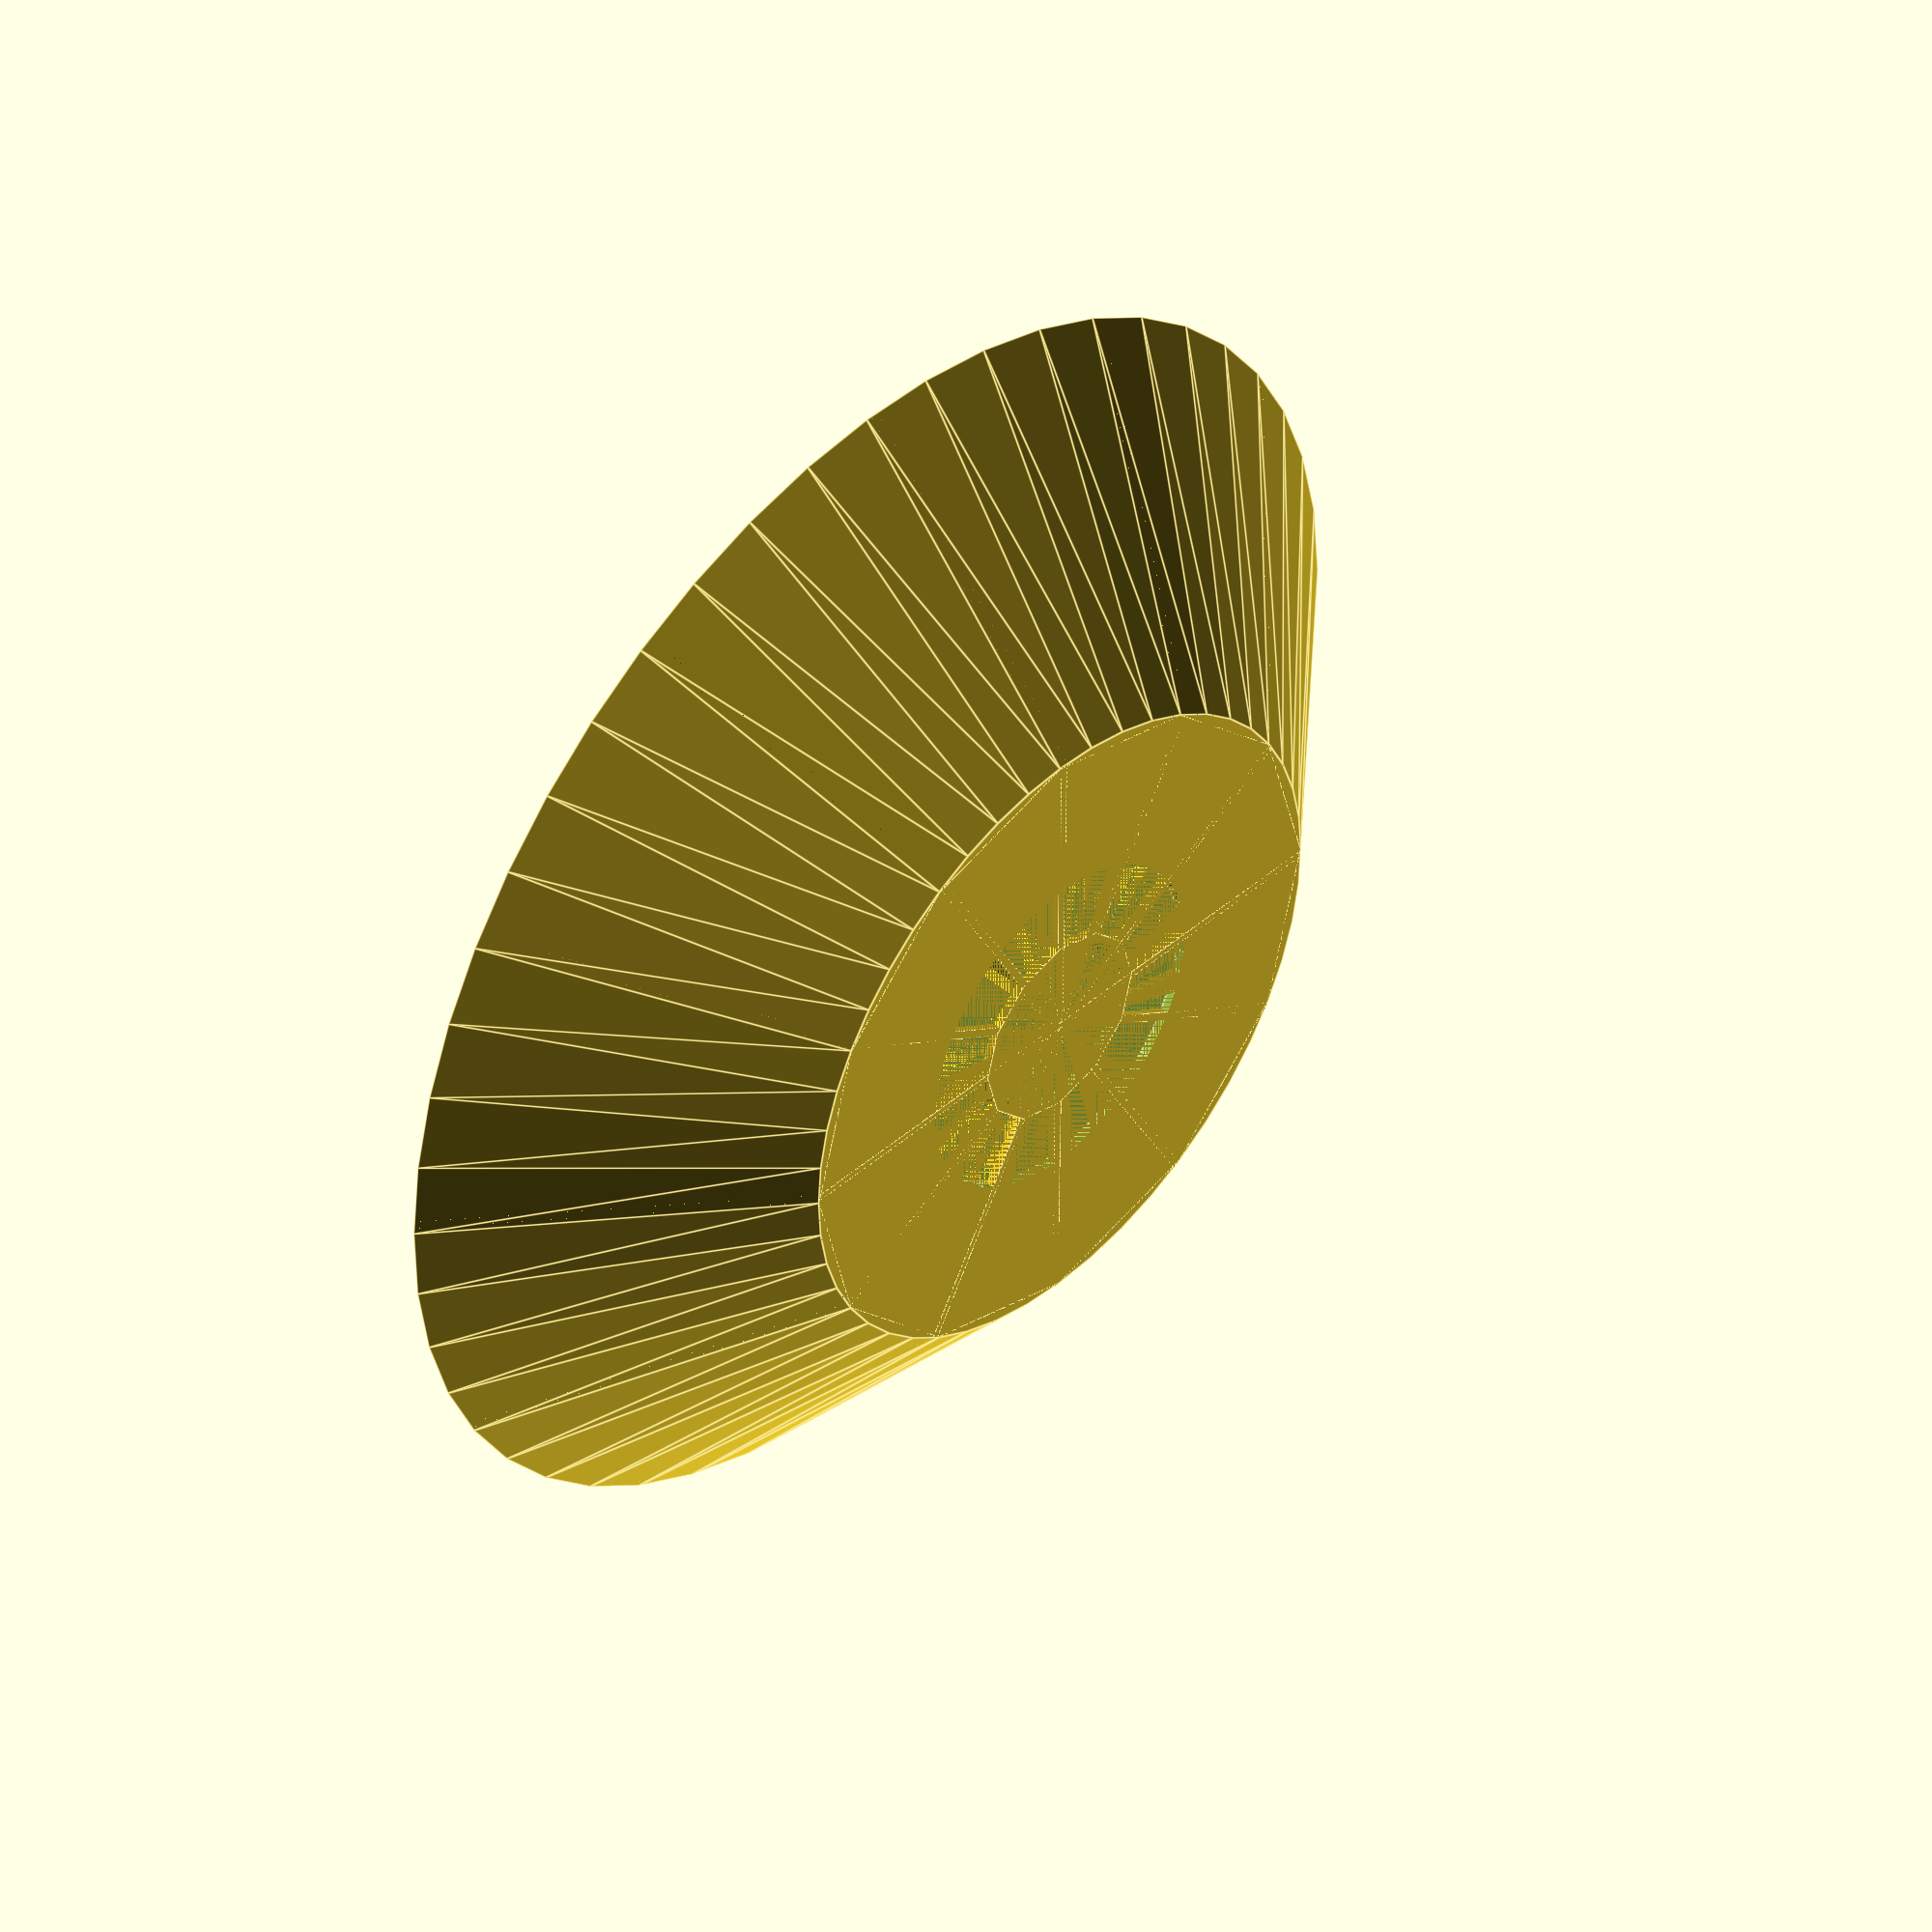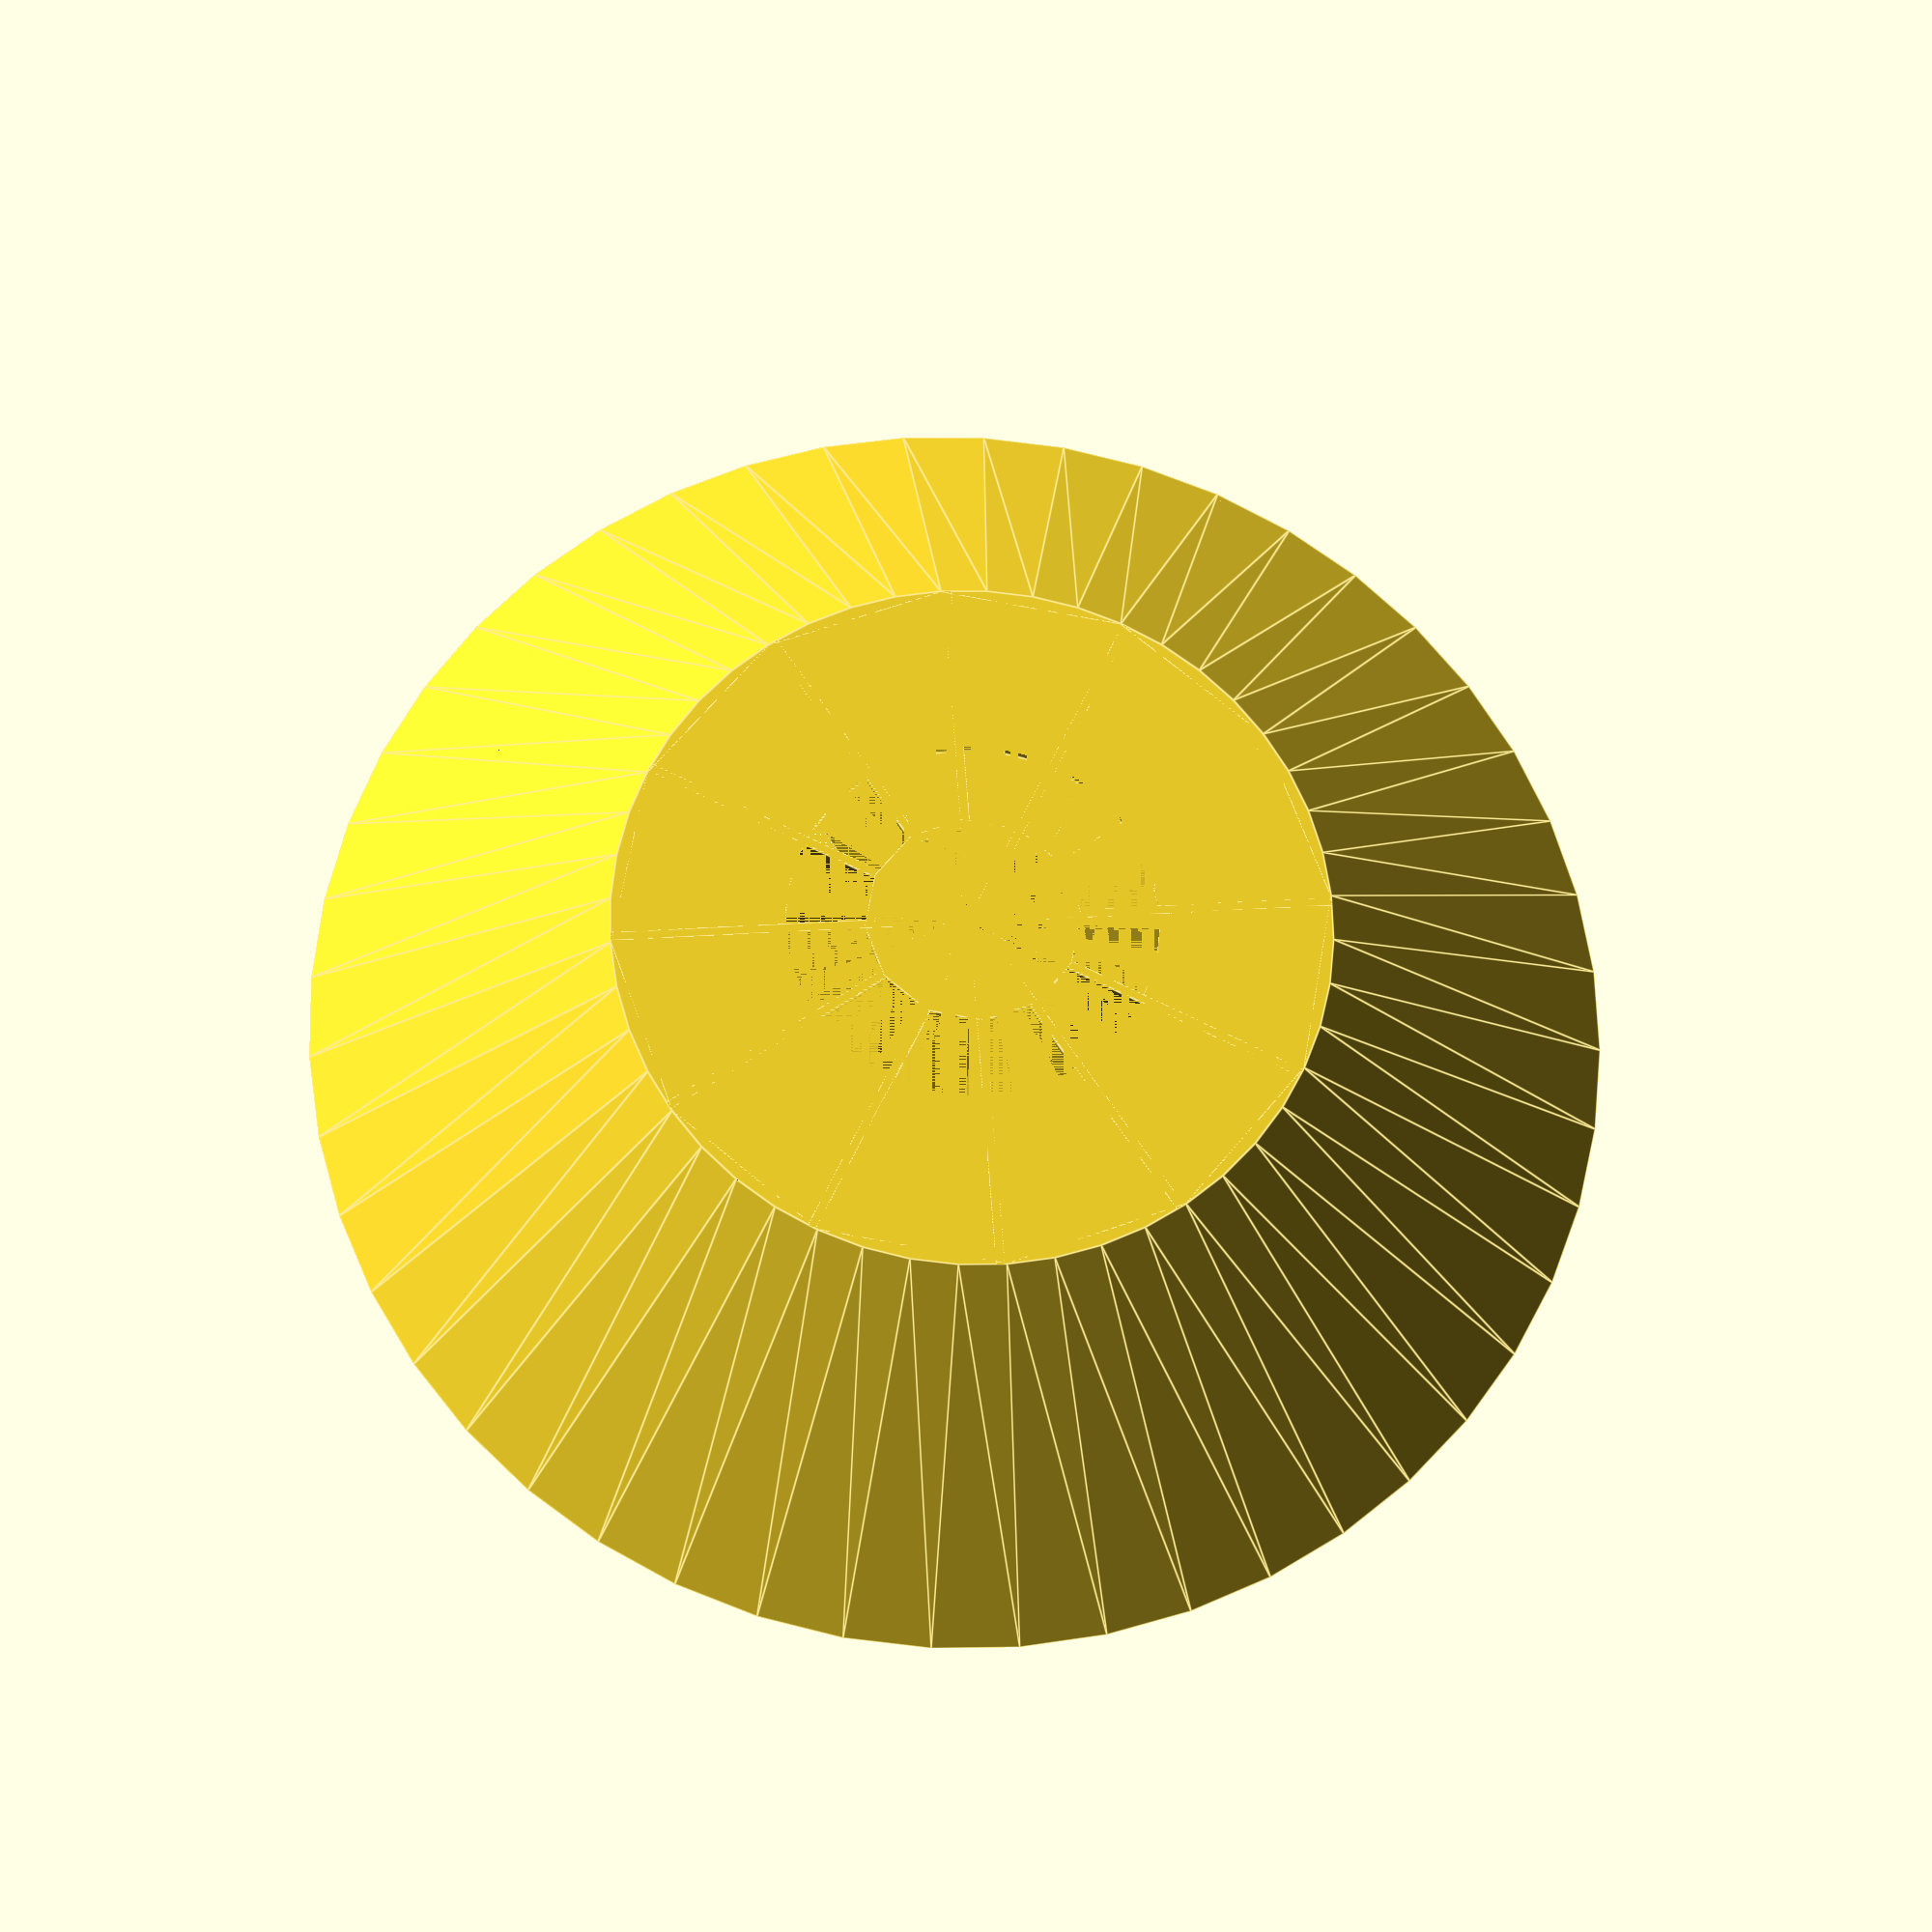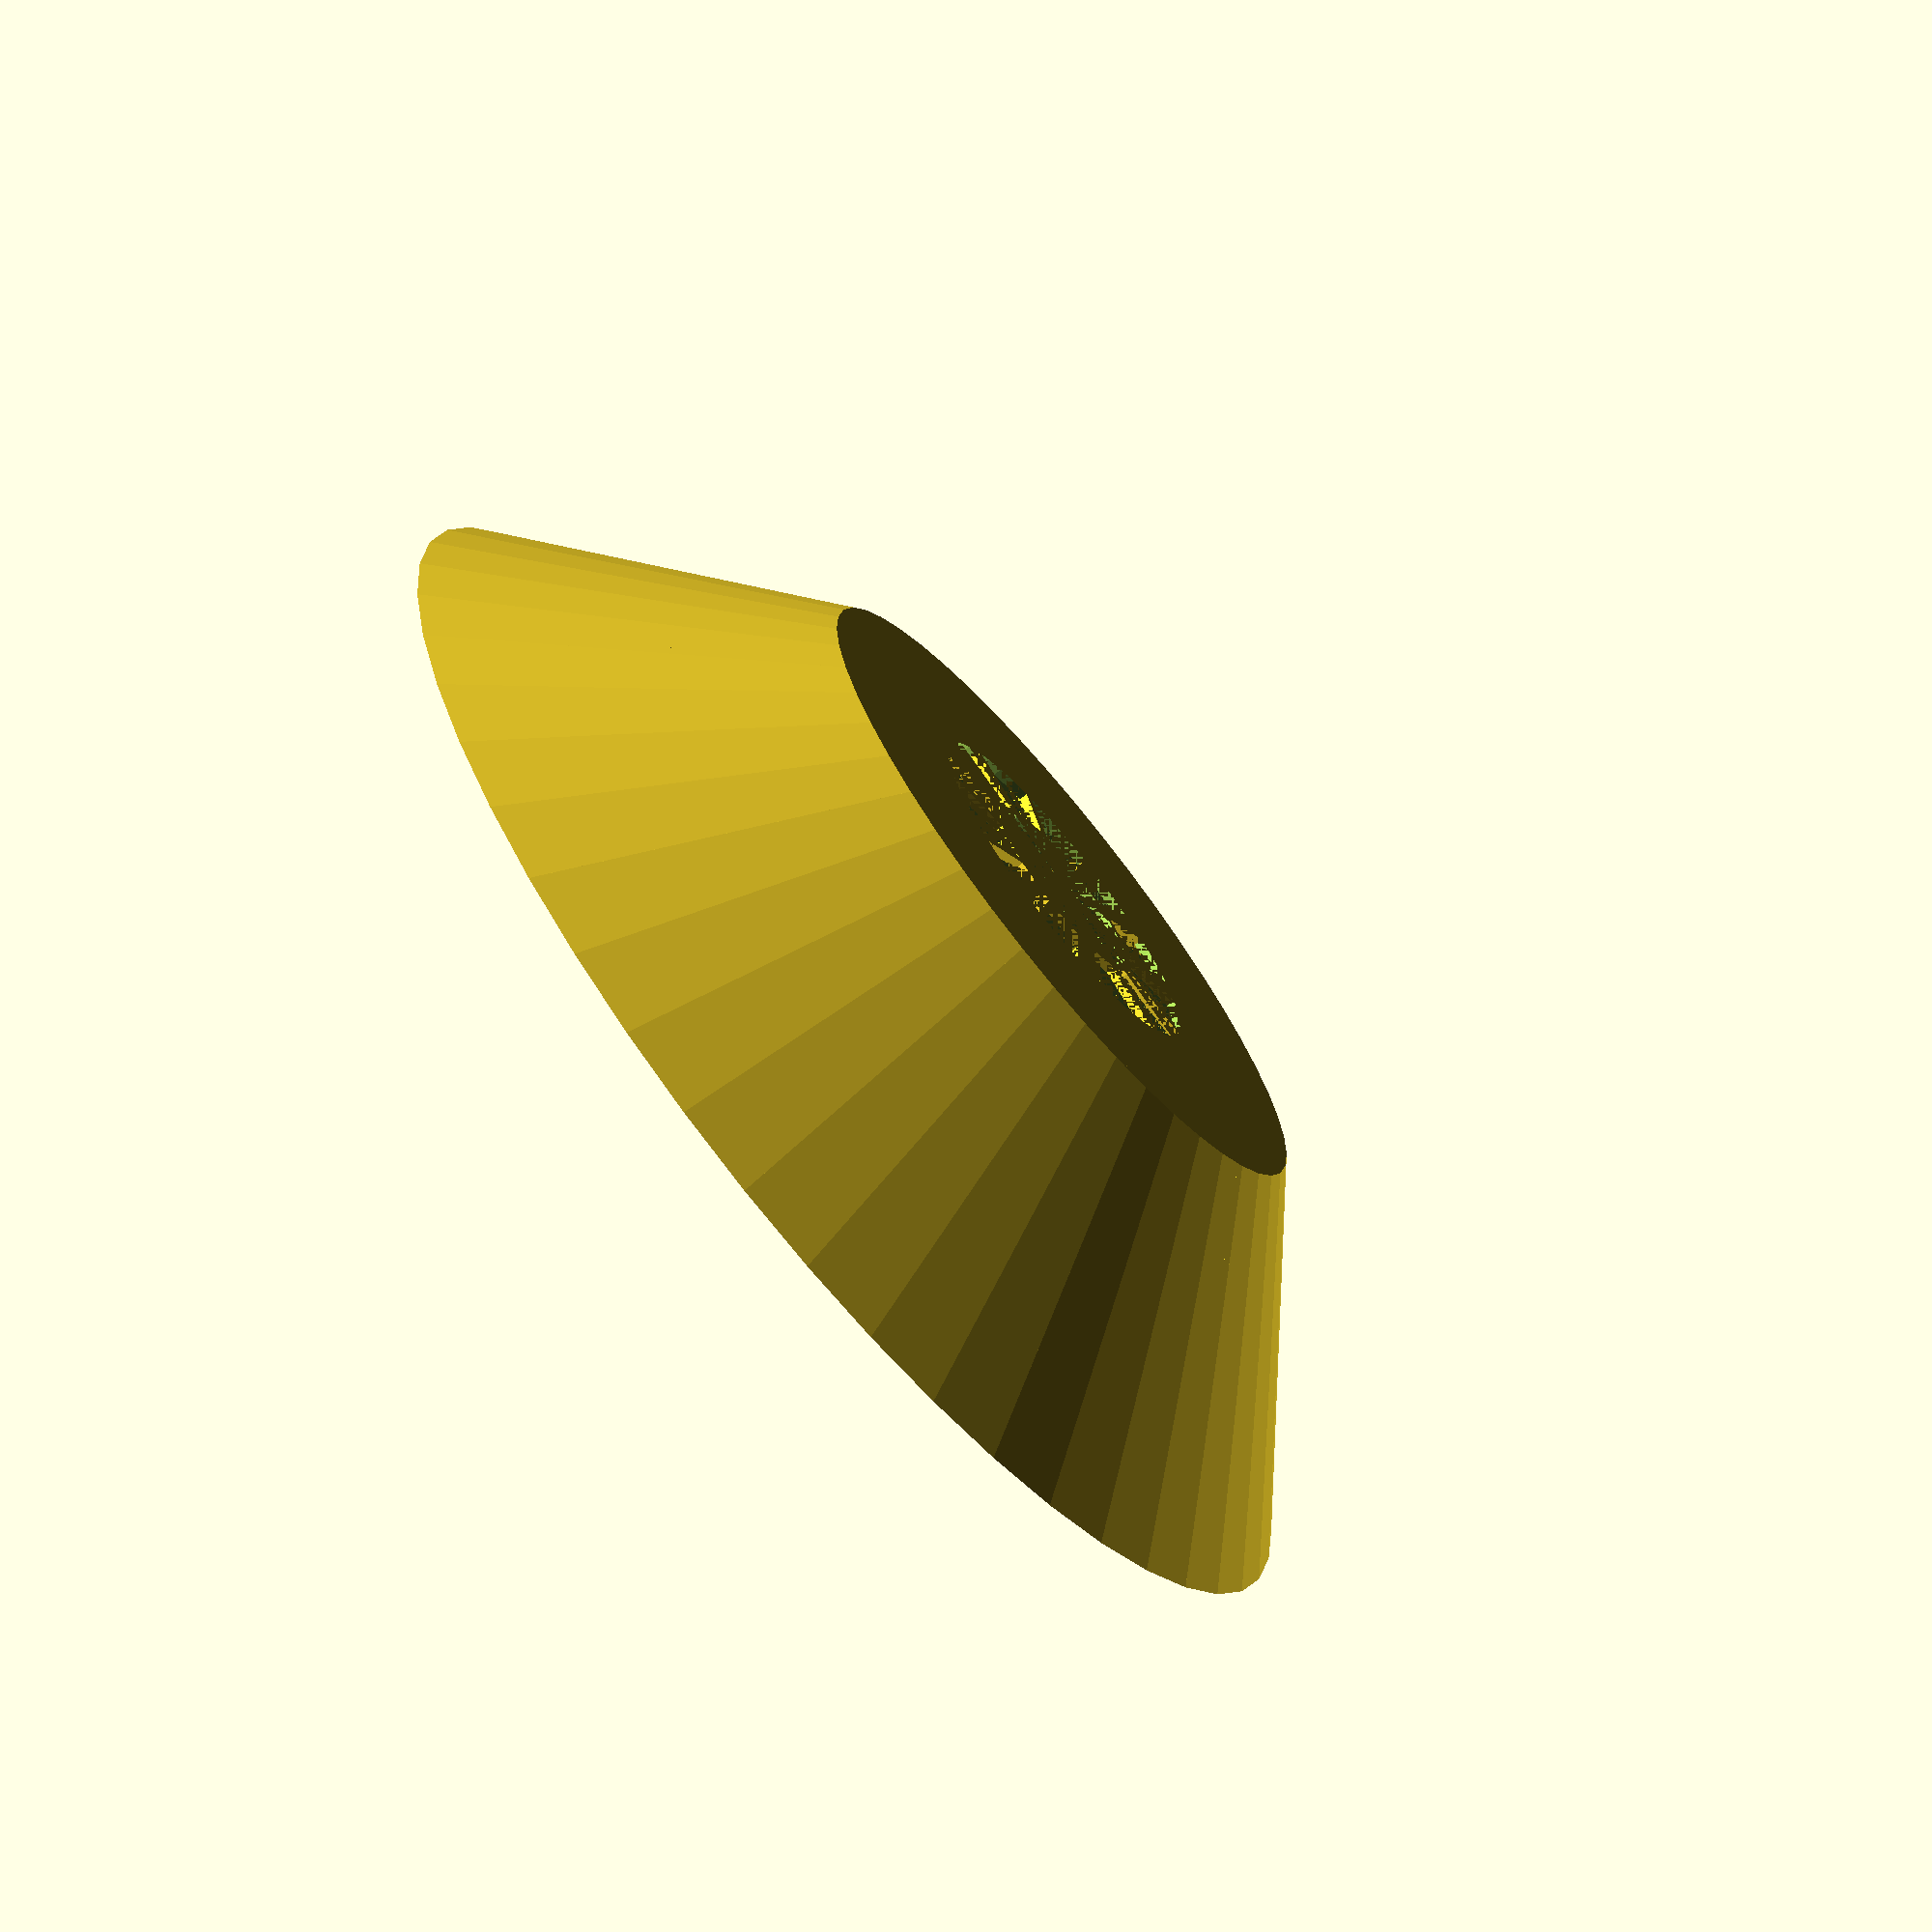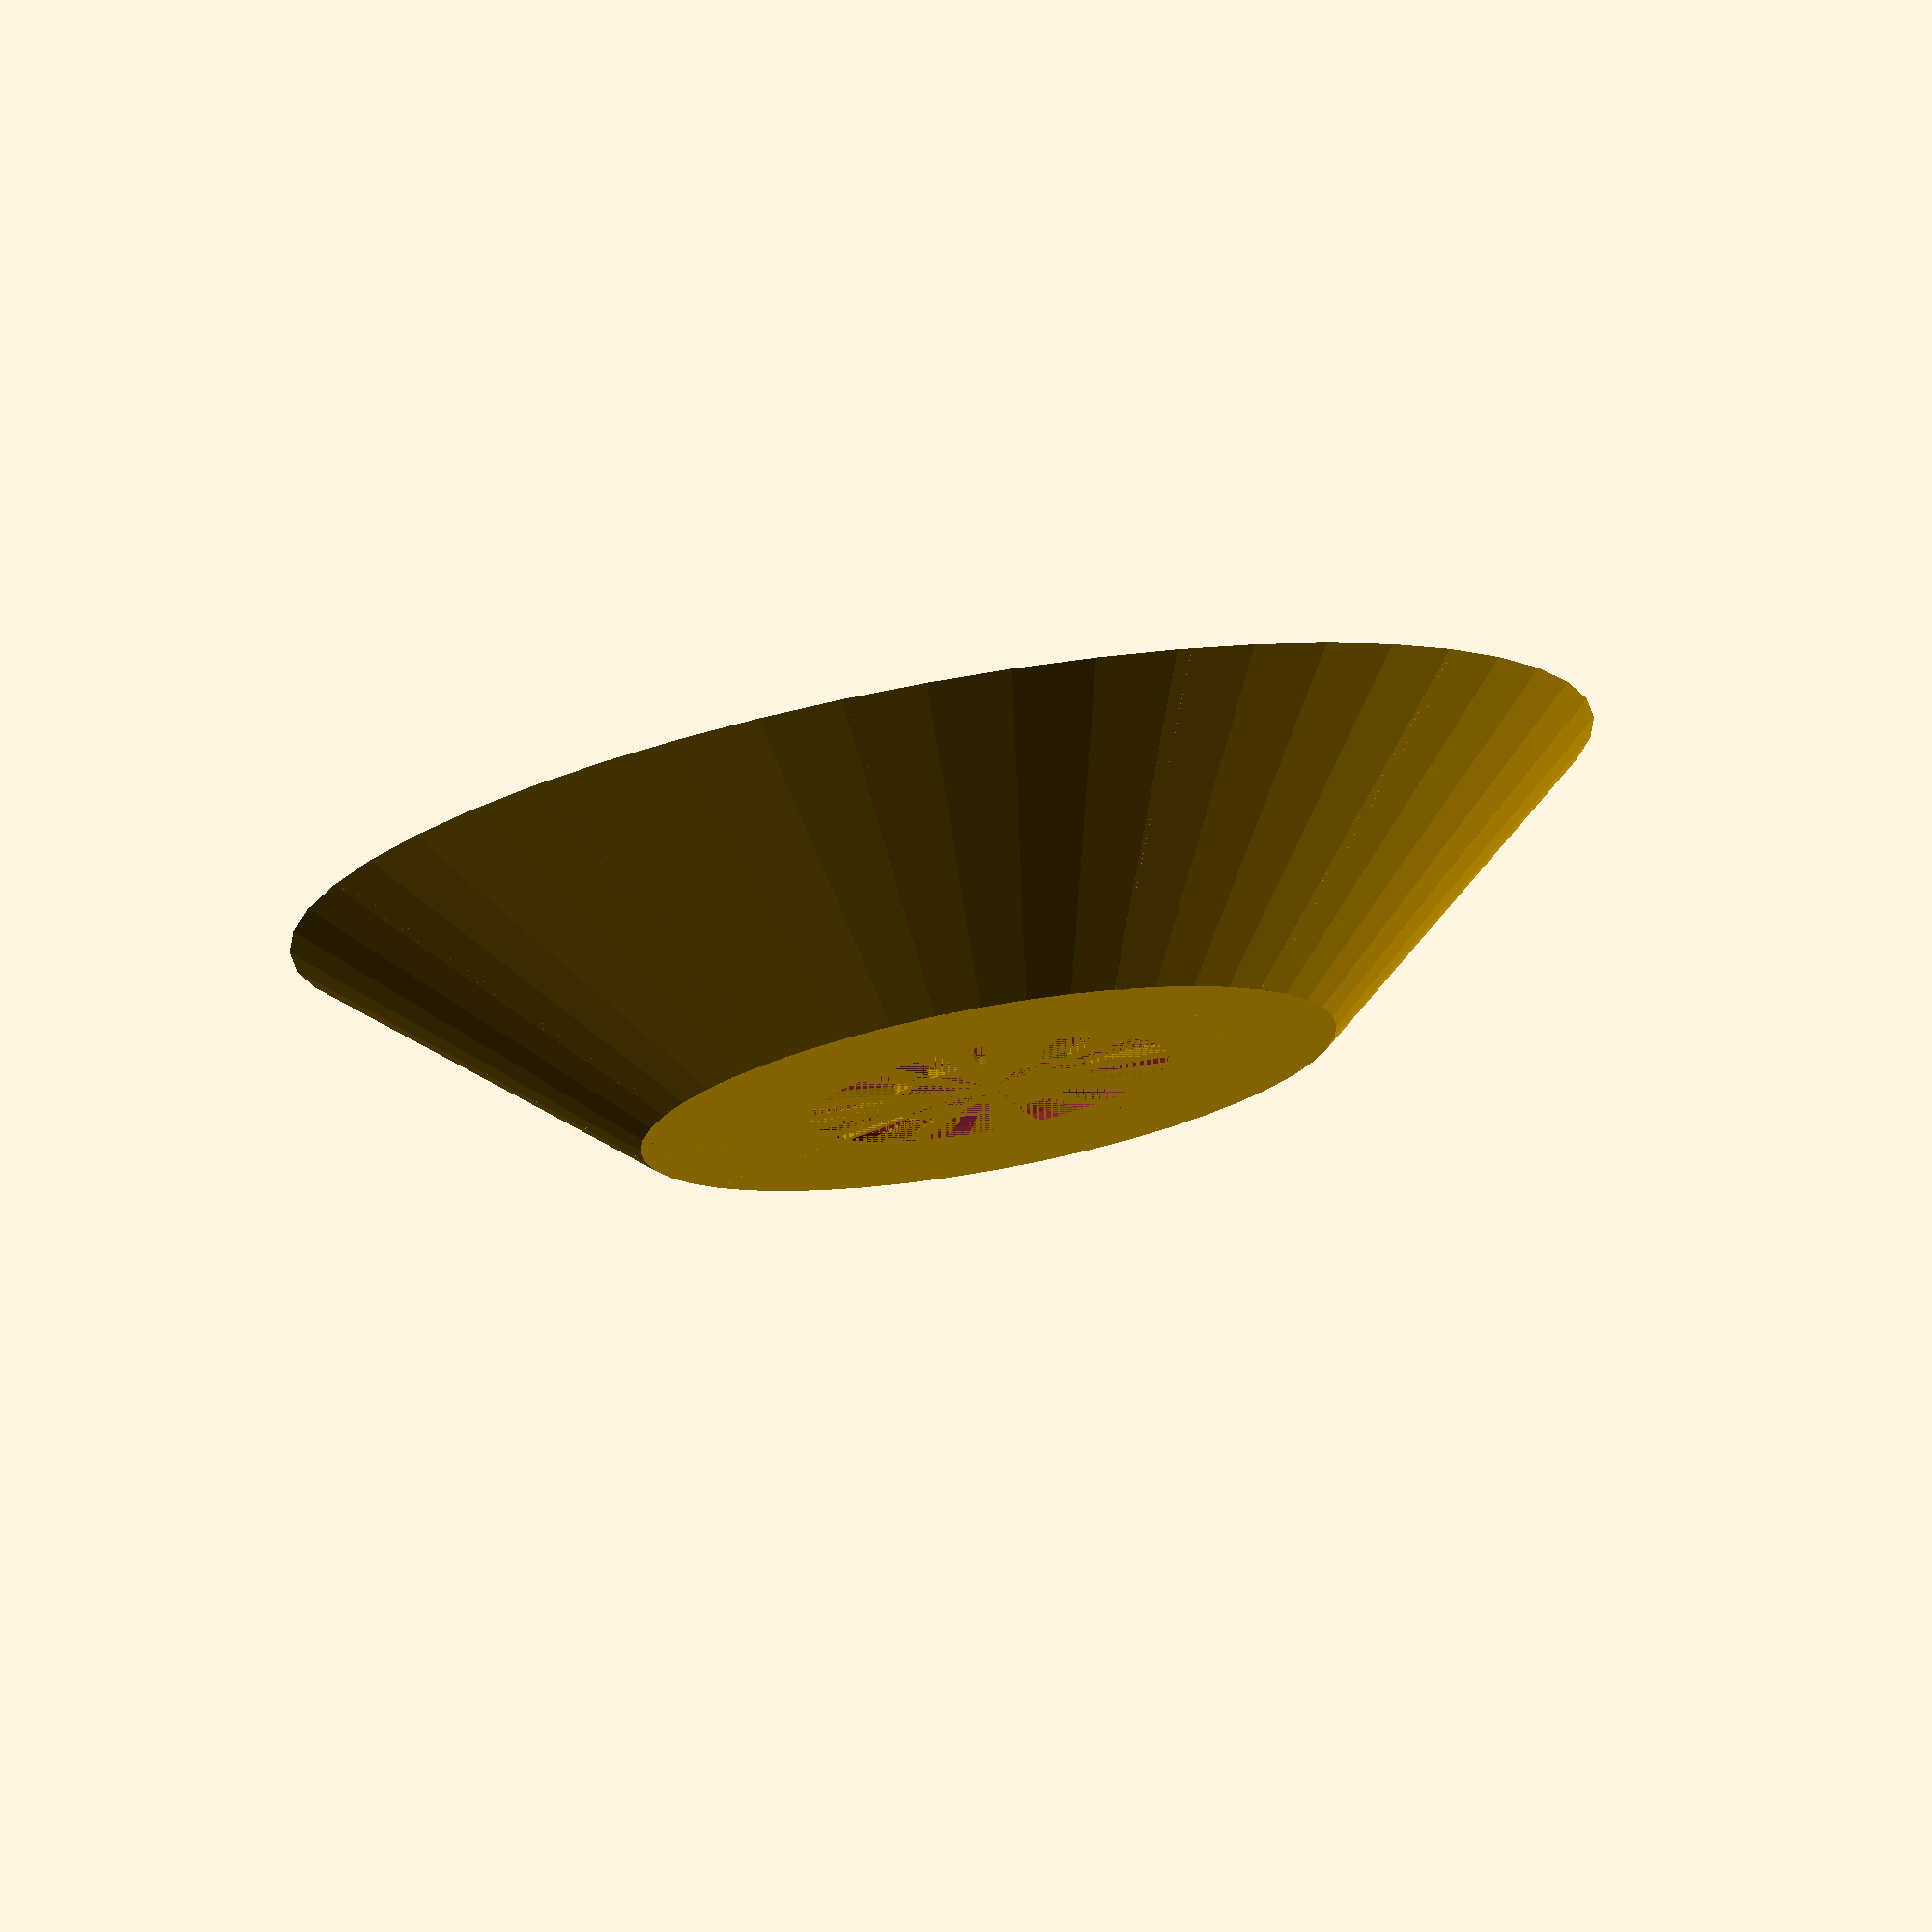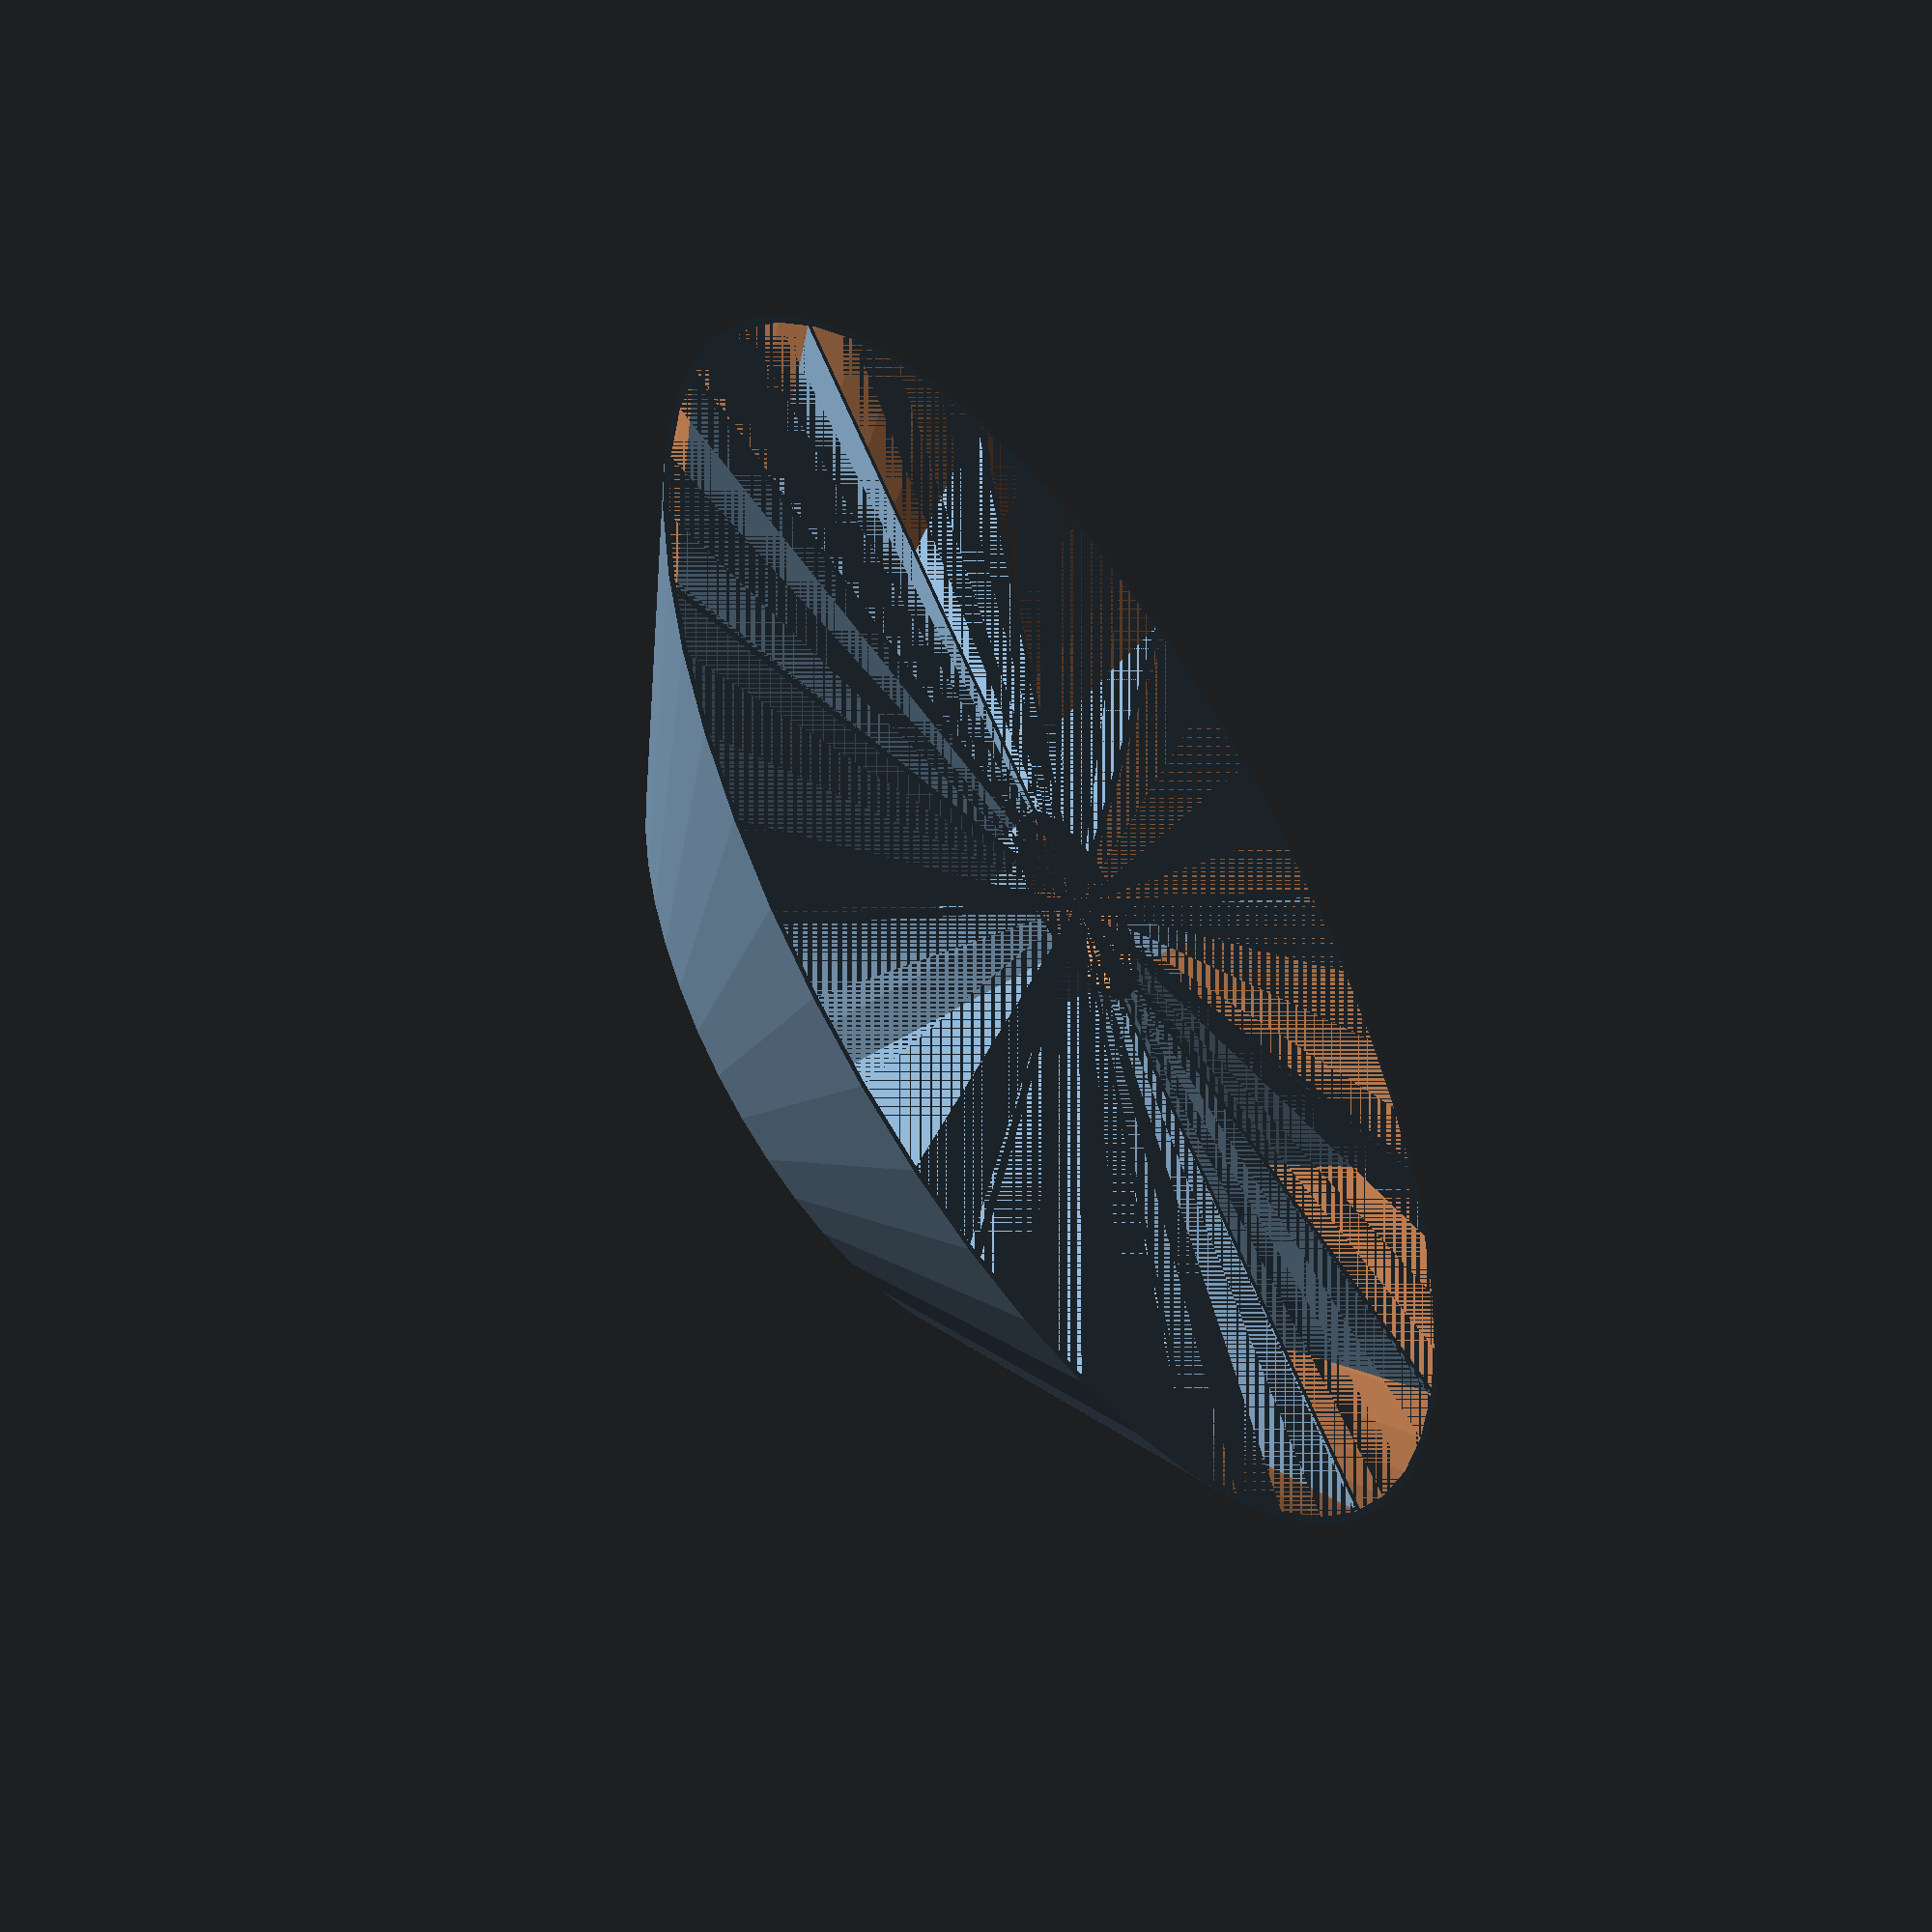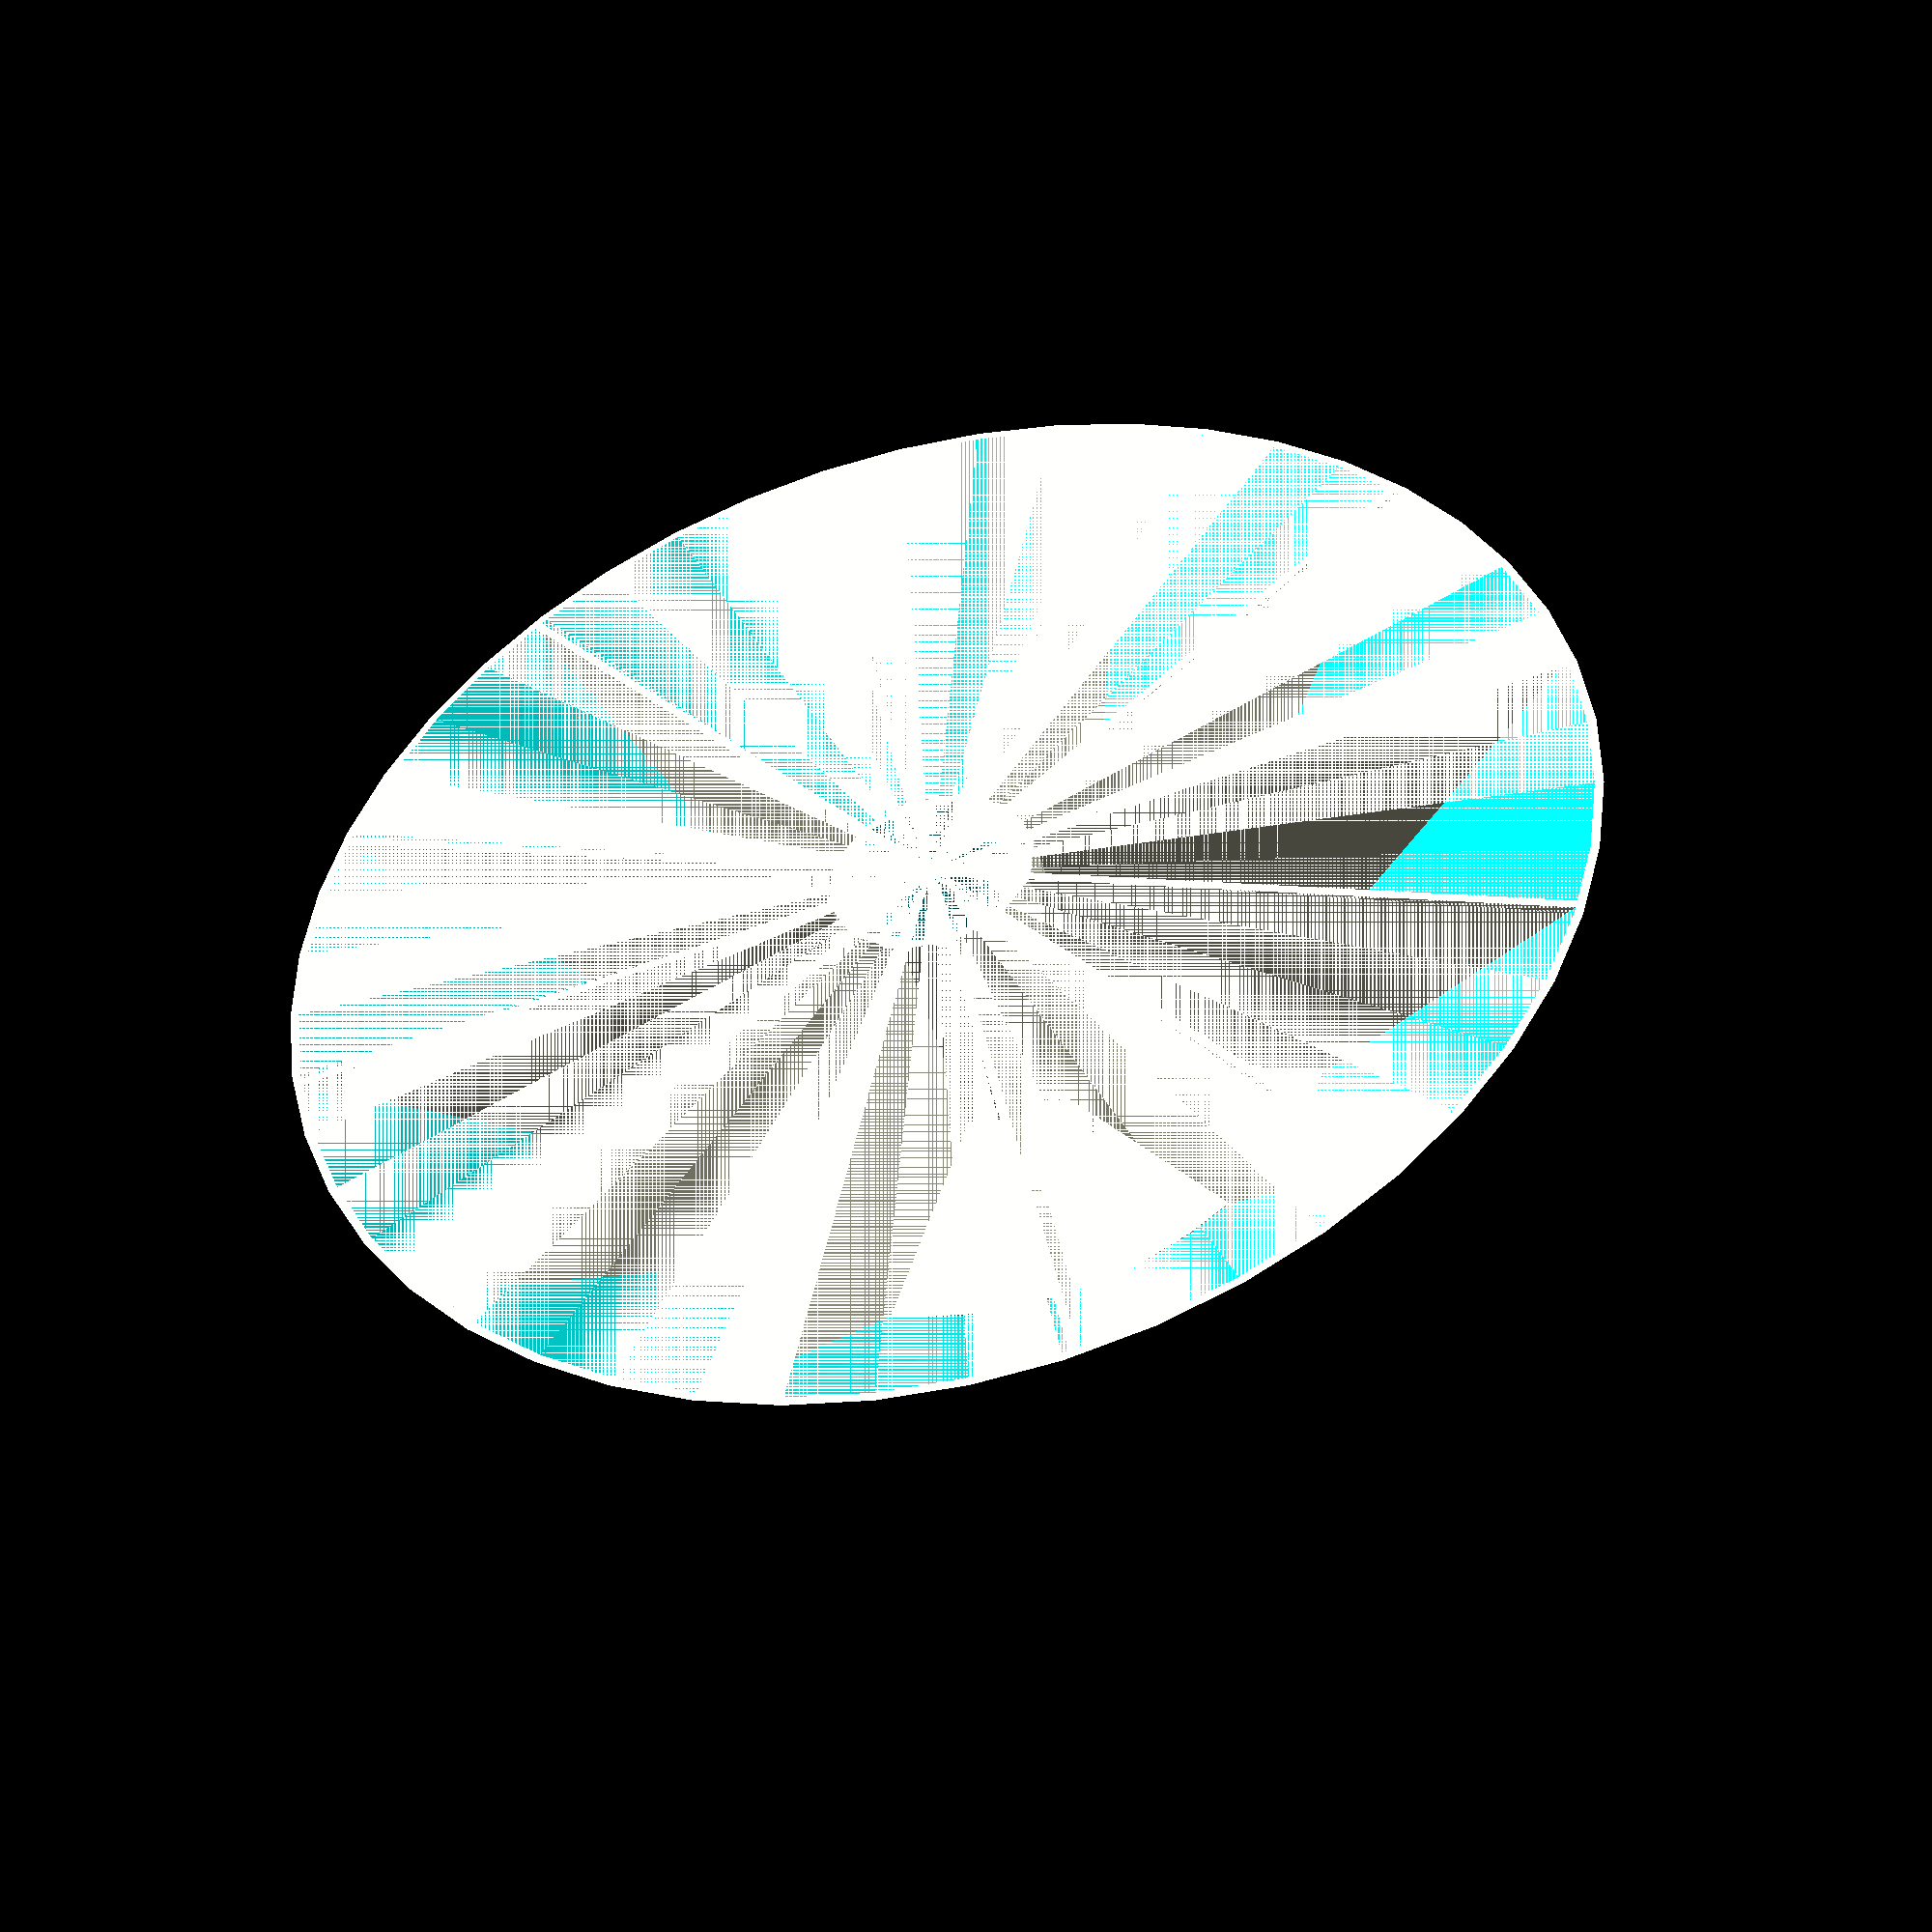
<openscad>
thickness = 0.2;
top_diameter = 15;
bottom_diameter = 8;
height = 3;

module outline() {
    cylinder(h=height, d1=bottom_diameter, d2=top_diameter, center=true);
}
module plate() {
    $fn=48;
    difference() {
        outline();
        difference() {
            cylinder(h=height, d1=bottom_diameter-thickness, d2=top_diameter-thickness, center=true);
            translate([0,0,-height/2]){
                difference() {
                    cylinder(h=thickness,d=bottom_diameter,center=true);
                    cylinder(h=thickness,d=led_outer+led_tolerance,center=true);
                }
            }
            
        }
    }
    
}

led_inner = 2.7;
led_outer = 3.84;
led_tolerance = 0.3;
diameter = led_inner-led_tolerance;
$fn=12;

module inline() {
    cylinder(h=height, d=diameter, center=true);
}

module inner() {
    difference() {
        inline();
        cylinder(h=height, d=diameter-thickness, center=true);
    }
}

module backplane() {

}

module divider() {
    cube([thickness/2,top_diameter,height], center=true);
}

module clock() {
    difference() {
        intersection() {
            outline();
             for (i = [1:30:180]) {
                rotate(i,0,0) {
                    divider();
                }
            }
        };
        inline();
    }
}

plate();
clock();
inner();
backplane();
</openscad>
<views>
elev=136.6 azim=59.9 roll=47.0 proj=o view=edges
elev=201.1 azim=245.2 roll=3.1 proj=p view=edges
elev=250.7 azim=168.0 roll=50.5 proj=p view=solid
elev=283.5 azim=98.8 roll=169.8 proj=o view=wireframe
elev=48.7 azim=346.3 roll=305.8 proj=p view=wireframe
elev=44.7 azim=49.2 roll=14.5 proj=p view=wireframe
</views>
